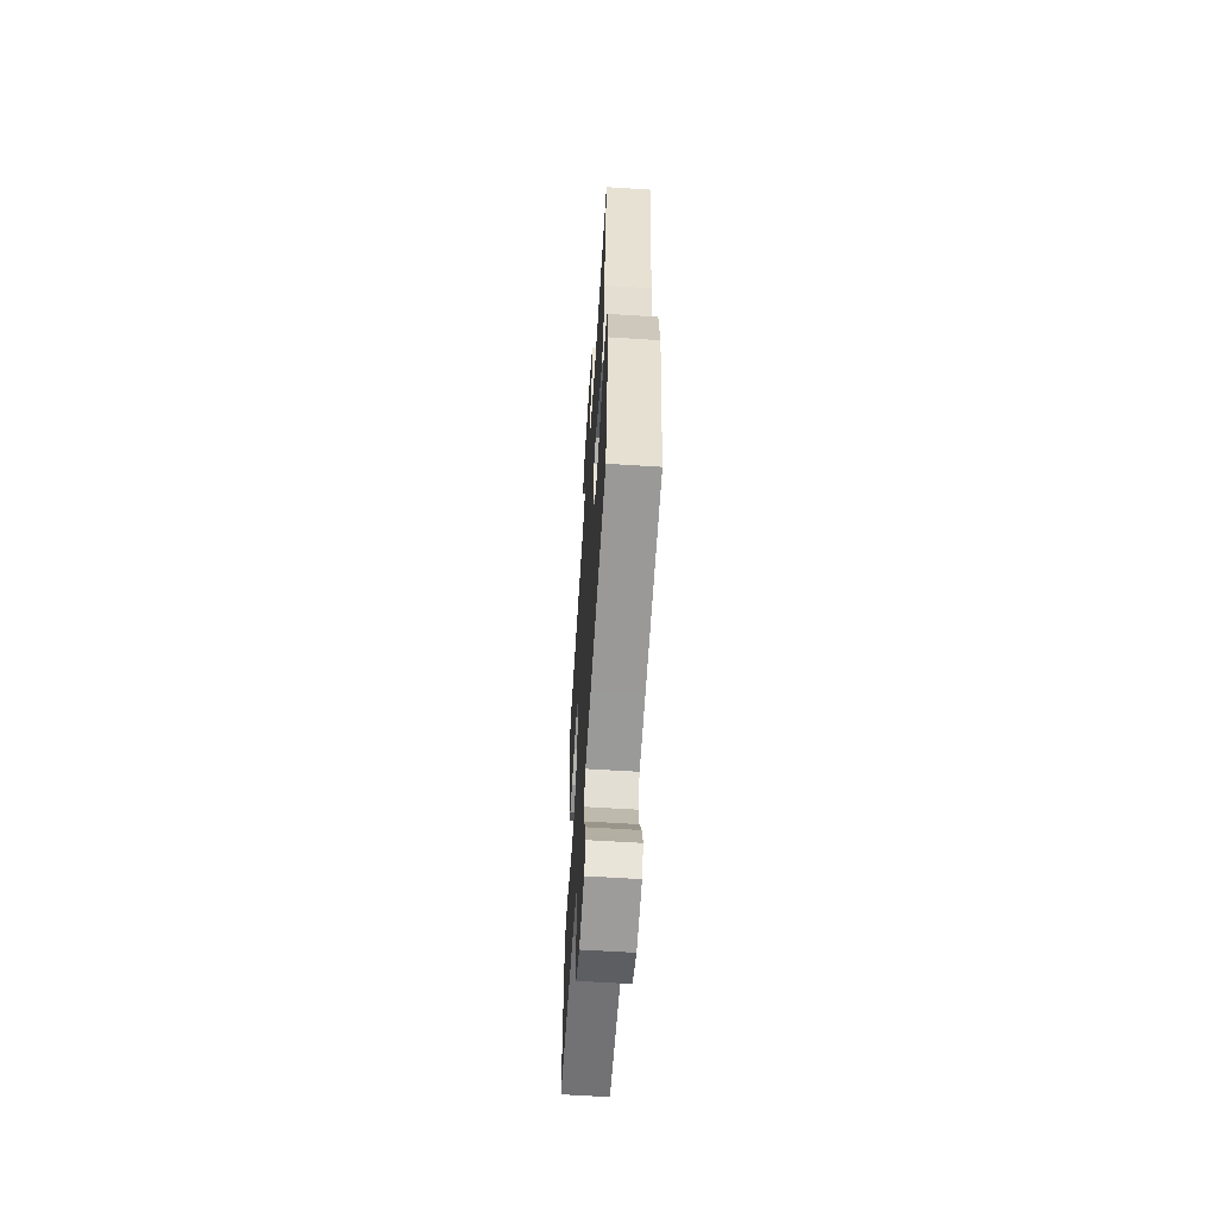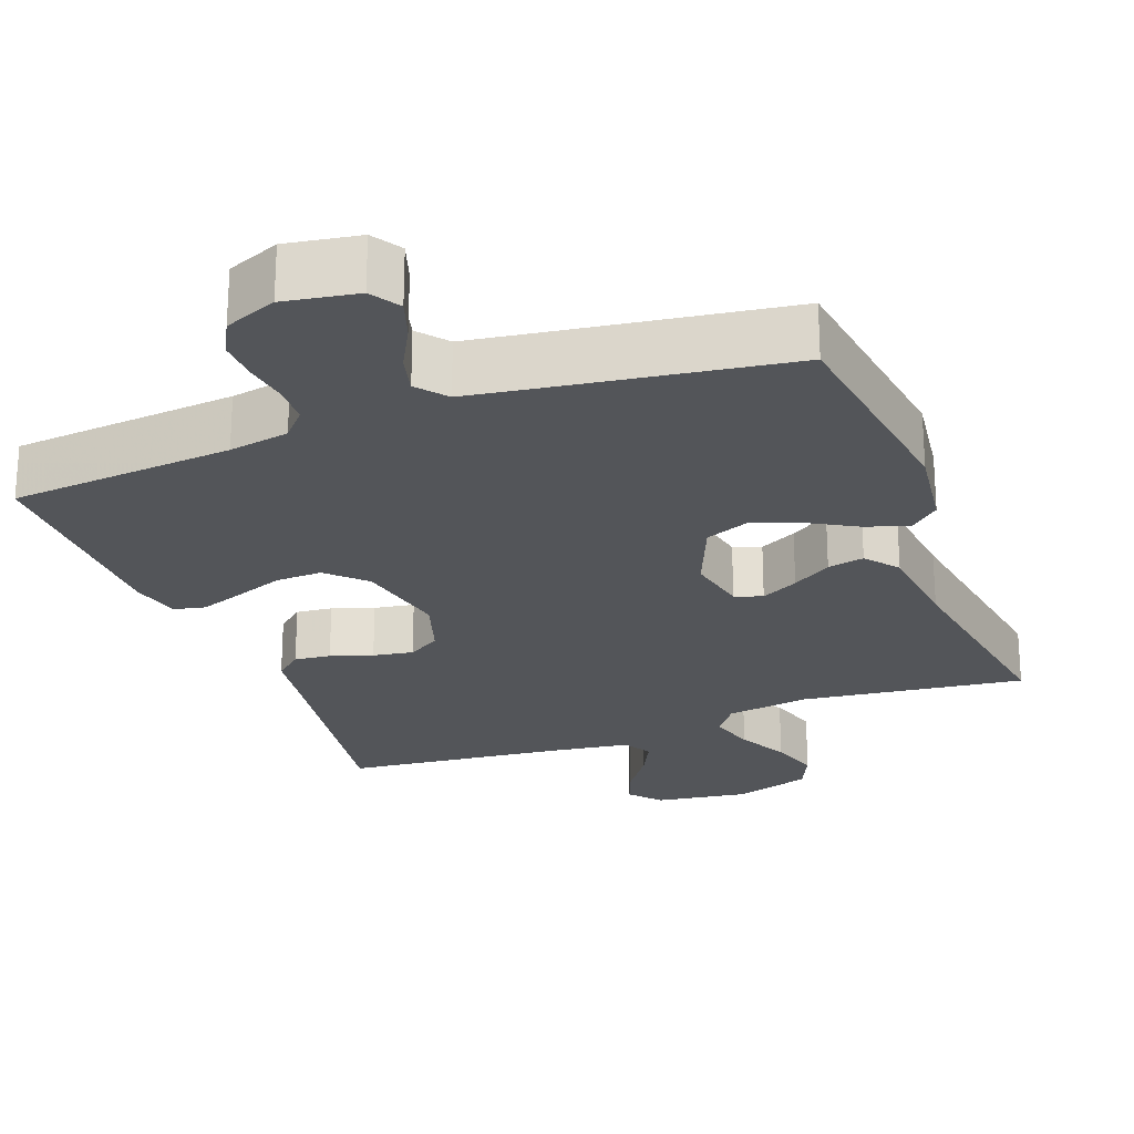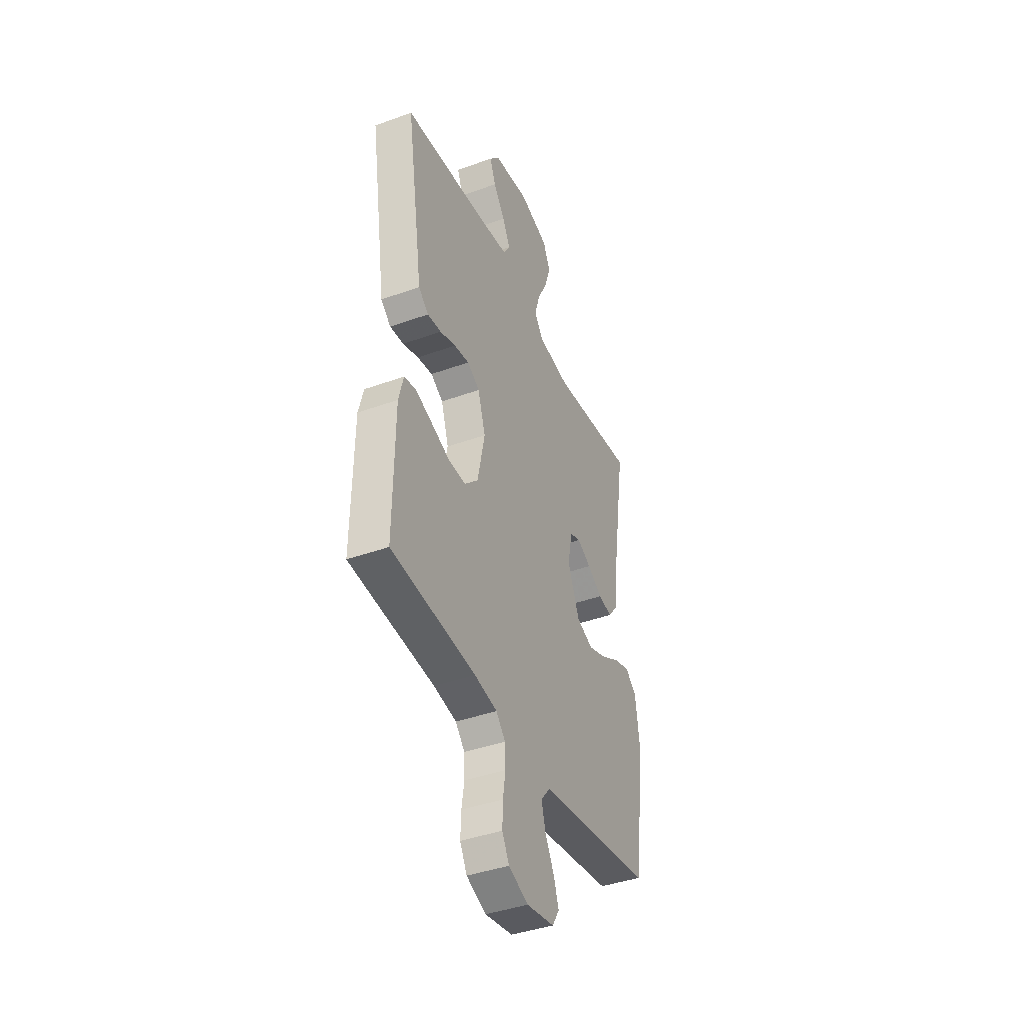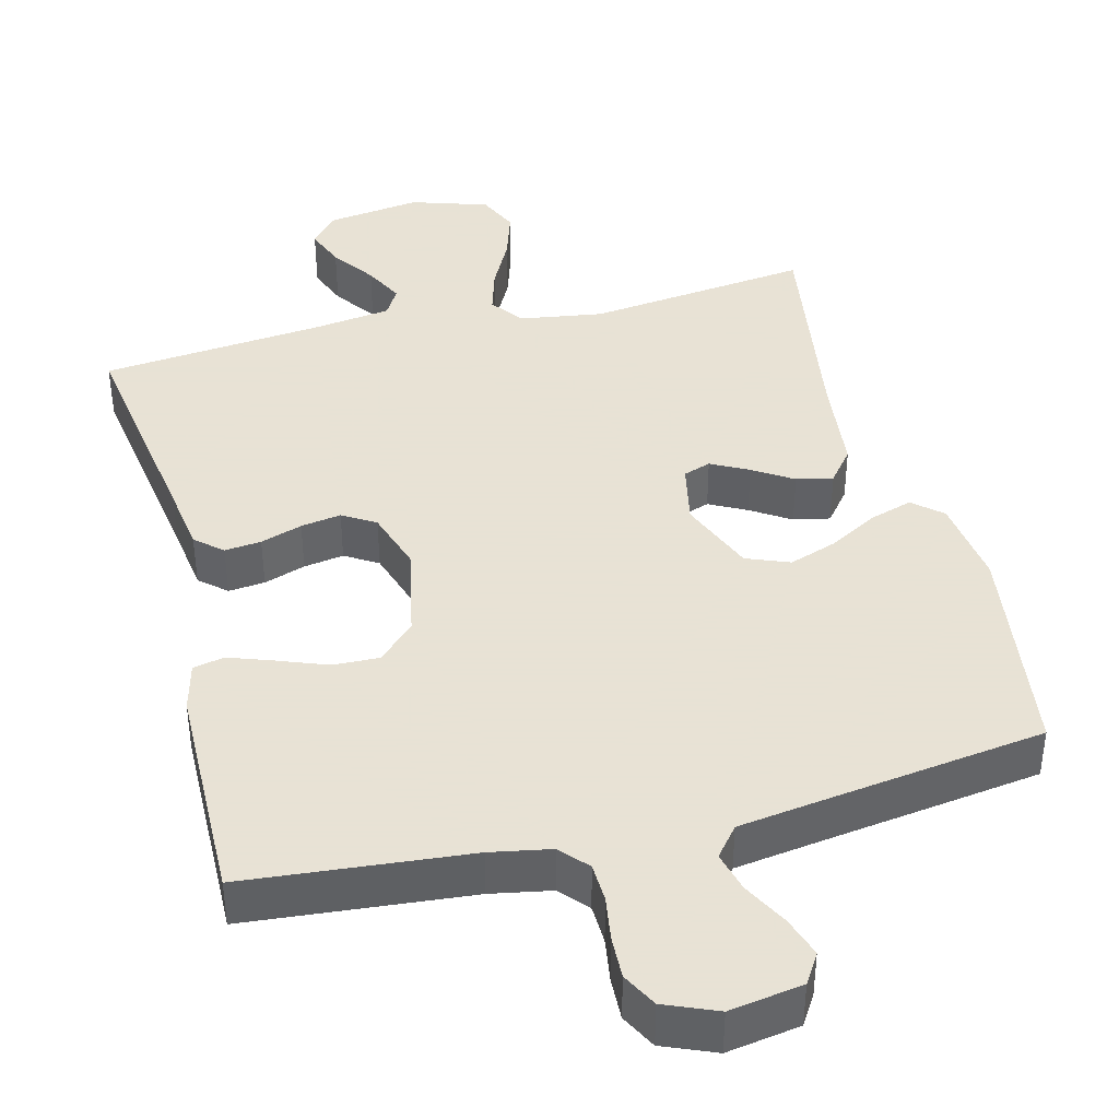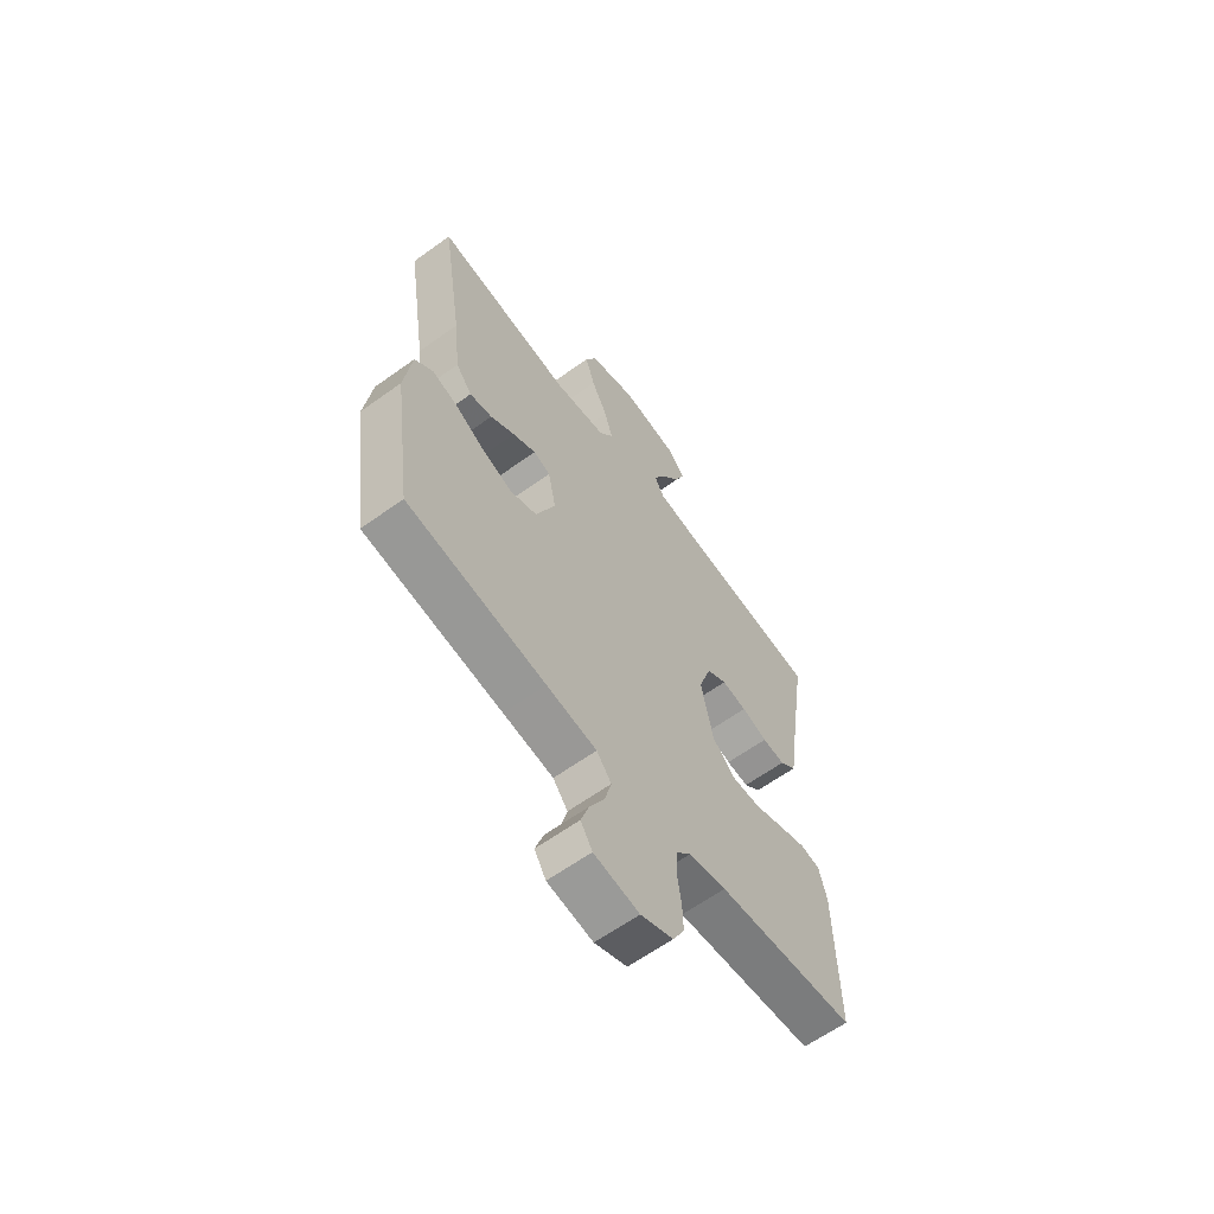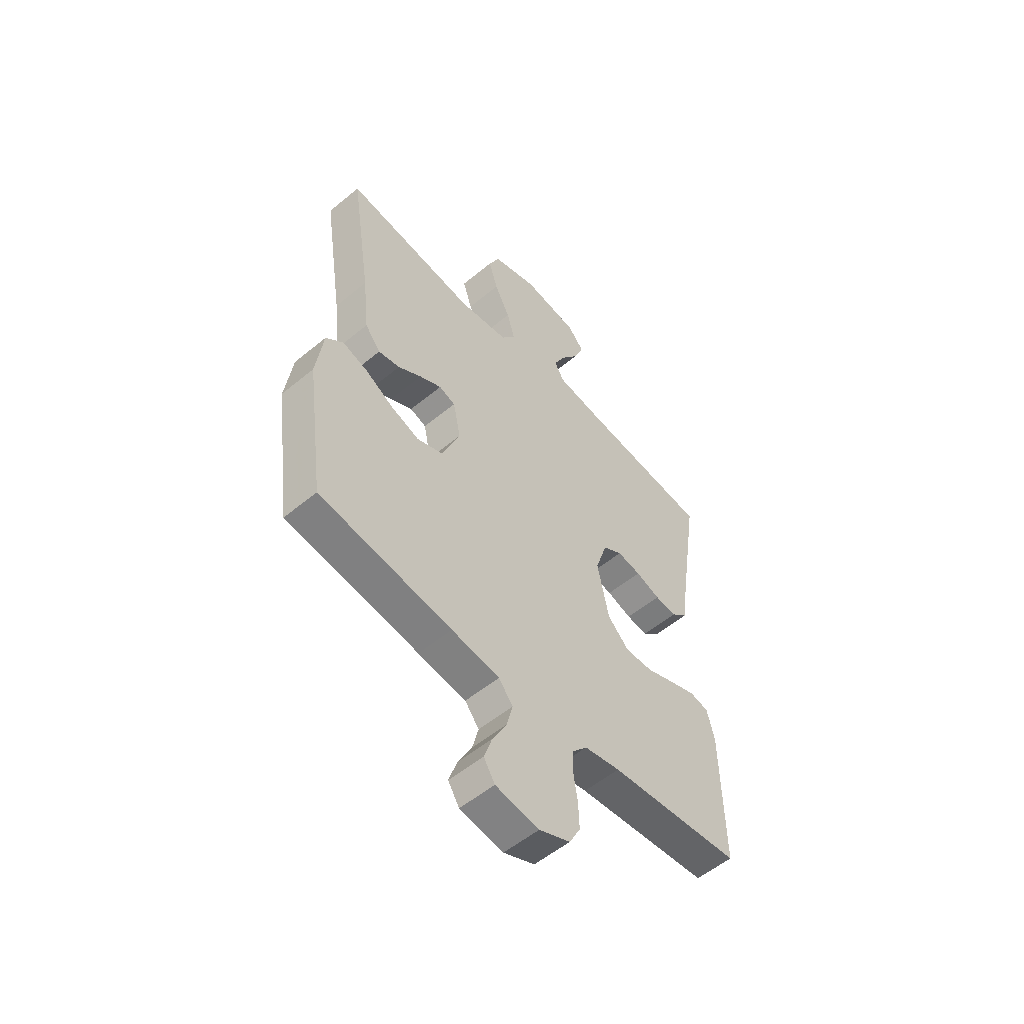
<metadata>
{"format":"obj","ext":"obj","renderer":"f3d","projection":"perspective","resolution":1024,"background":"white","views":[{"elev":-60.8,"azim":-93.7,"up":"+Z"},{"elev":-24.1,"azim":-159.4,"up":"+Y"},{"elev":-41.0,"azim":113.8,"up":"+Z"},{"elev":40.6,"azim":165.8,"up":"+Y"},{"elev":-62.6,"azim":-53.9,"up":"+Z"},{"elev":-54.8,"azim":-48.8,"up":"+Z"}]}
</metadata>
<code>
v -0.5 0.07 0.5
v -0.2 0.07 0.463
v -0.087 0.07 0.48
v -0.055 0.07 0.524
v -0.073 0.07 0.586
v -0.108 0.07 0.655
v -0.129 0.07 0.722
v -0.104 0.07 0.777
v 0 0.07 0.81
v 0.126 0.07 0.792
v 0.162 0.07 0.75
v 0.141 0.07 0.696
v 0.1 0.07 0.638
v 0.073 0.07 0.584
v 0.095 0.07 0.546
v 0.2 0.07 0.531
v 0.5 0.07 0.5
v 0.454 0.07 0.2
v 0.441 0.07 0.109
v 0.405 0.07 0.078
v 0.356 0.07 0.083
v 0.3 0.07 0.102
v 0.246 0.07 0.111
v 0.202 0.07 0.084
v 0.175 0.07 0
v 0.201 0.07 -0.125
v 0.25 0.07 -0.173
v 0.312 0.07 -0.171
v 0.378 0.07 -0.146
v 0.437 0.07 -0.125
v 0.479 0.07 -0.134
v 0.496 0.07 -0.2
v 0.5 0.07 -0.5
v 0.2 0.07 -0.527
v 0.119 0.07 -0.542
v 0.086 0.07 -0.579
v 0.084 0.07 -0.631
v 0.093 0.07 -0.69
v 0.095 0.07 -0.747
v 0.07 0.07 -0.794
v 0 0.07 -0.823
v -0.098 0.07 -0.807
v -0.123 0.07 -0.767
v -0.105 0.07 -0.713
v -0.073 0.07 -0.653
v -0.059 0.07 -0.599
v -0.091 0.07 -0.559
v -0.2 0.07 -0.543
v -0.5 0.07 -0.5
v -0.541 0.07 -0.2
v -0.525 0.07 -0.081
v -0.486 0.07 -0.047
v -0.429 0.07 -0.065
v -0.364 0.07 -0.102
v -0.299 0.07 -0.125
v -0.241 0.07 -0.102
v -0.199 0.07 0
v -0.216 0.07 0.083
v -0.253 0.07 0.096
v -0.303 0.07 0.07
v -0.356 0.07 0.036
v -0.405 0.07 0.026
v -0.44 0.07 0.07
v -0.454 0.07 0.2
v -0.5 0 0.5
v -0.2 0 0.463
v -0.087 0 0.48
v -0.055 0 0.524
v -0.073 0 0.586
v -0.108 0 0.655
v -0.129 0 0.722
v -0.104 0 0.777
v 0 0 0.81
v 0.126 0 0.792
v 0.162 0 0.75
v 0.141 0 0.696
v 0.1 0 0.638
v 0.073 0 0.584
v 0.095 0 0.546
v 0.2 0 0.531
v 0.5 0 0.5
v 0.454 0 0.2
v 0.441 0 0.109
v 0.405 0 0.078
v 0.356 0 0.083
v 0.3 0 0.102
v 0.246 0 0.111
v 0.202 0 0.084
v 0.175 0 0
v 0.201 0 -0.125
v 0.25 0 -0.173
v 0.312 0 -0.171
v 0.378 0 -0.146
v 0.437 0 -0.125
v 0.479 0 -0.134
v 0.496 0 -0.2
v 0.5 0 -0.5
v 0.2 0 -0.527
v 0.119 0 -0.542
v 0.086 0 -0.579
v 0.084 0 -0.631
v 0.093 0 -0.69
v 0.095 0 -0.747
v 0.07 0 -0.794
v 0 0 -0.823
v -0.098 0 -0.807
v -0.123 0 -0.767
v -0.105 0 -0.713
v -0.073 0 -0.653
v -0.059 0 -0.599
v -0.091 0 -0.559
v -0.2 0 -0.543
v -0.5 0 -0.5
v -0.541 0 -0.2
v -0.525 0 -0.081
v -0.486 0 -0.047
v -0.429 0 -0.065
v -0.364 0 -0.102
v -0.299 0 -0.125
v -0.241 0 -0.102
v -0.199 0 0
v -0.216 0 0.083
v -0.253 0 0.096
v -0.303 0 0.07
v -0.356 0 0.036
v -0.405 0 0.026
v -0.44 0 0.07
v -0.454 0 0.2
f 61 62 63 64
f 60 61 64 1
f 59 60 1 2
f 58 59 2 3
f 57 58 3 4
f 51 52 53 54
f 51 54 55
f 48 49 50 51
f 47 48 51 55
f 46 47 55 56
f 42 43 44 45
f 42 45 46
f 41 42 46
f 40 41 46
f 37 38 39 40
f 36 37 40 46
f 35 36 46 56
f 31 32 33 34
f 28 29 30 31
f 28 31 34 35
f 19 20 21 22
f 18 19 22 23
f 16 17 18 23
f 15 16 23 24
f 10 11 12 13
f 10 13 14
f 9 10 14
f 8 9 14
f 5 6 7 8
f 4 5 8 14
f 57 4 14 15
f 27 28 35
f 26 27 35 56
f 25 26 56 57
f 15 24 25 57
f 128 127 126 125
f 65 128 125 124
f 66 65 124 123
f 67 66 123 122
f 68 67 122 121
f 118 117 116 115
f 119 118 115
f 115 114 113 112
f 119 115 112 111
f 120 119 111 110
f 109 108 107 106
f 110 109 106
f 110 106 105
f 110 105 104
f 104 103 102 101
f 110 104 101 100
f 120 110 100 99
f 98 97 96 95
f 95 94 93 92
f 99 98 95 92
f 86 85 84 83
f 87 86 83 82
f 87 82 81 80
f 88 87 80 79
f 77 76 75 74
f 78 77 74
f 78 74 73
f 78 73 72
f 72 71 70 69
f 78 72 69 68
f 79 78 68 121
f 99 92 91
f 120 99 91 90
f 121 120 90 89
f 121 89 88 79
f 1 65 66 2
f 2 66 67 3
f 3 67 68 4
f 4 68 69 5
f 5 69 70 6
f 6 70 71 7
f 7 71 72 8
f 8 72 73 9
f 9 73 74 10
f 10 74 75 11
f 11 75 76 12
f 12 76 77 13
f 13 77 78 14
f 14 78 79 15
f 15 79 80 16
f 16 80 81 17
f 17 81 82 18
f 18 82 83 19
f 19 83 84 20
f 20 84 85 21
f 21 85 86 22
f 22 86 87 23
f 23 87 88 24
f 24 88 89 25
f 25 89 90 26
f 26 90 91 27
f 27 91 92 28
f 28 92 93 29
f 29 93 94 30
f 30 94 95 31
f 31 95 96 32
f 32 96 97 33
f 33 97 98 34
f 34 98 99 35
f 35 99 100 36
f 36 100 101 37
f 37 101 102 38
f 38 102 103 39
f 39 103 104 40
f 40 104 105 41
f 41 105 106 42
f 42 106 107 43
f 43 107 108 44
f 44 108 109 45
f 45 109 110 46
f 46 110 111 47
f 47 111 112 48
f 48 112 113 49
f 49 113 114 50
f 50 114 115 51
f 51 115 116 52
f 52 116 117 53
f 53 117 118 54
f 54 118 119 55
f 55 119 120 56
f 56 120 121 57
f 57 121 122 58
f 58 122 123 59
f 59 123 124 60
f 60 124 125 61
f 61 125 126 62
f 62 126 127 63
f 63 127 128 64
f 64 128 65 1

</code>
